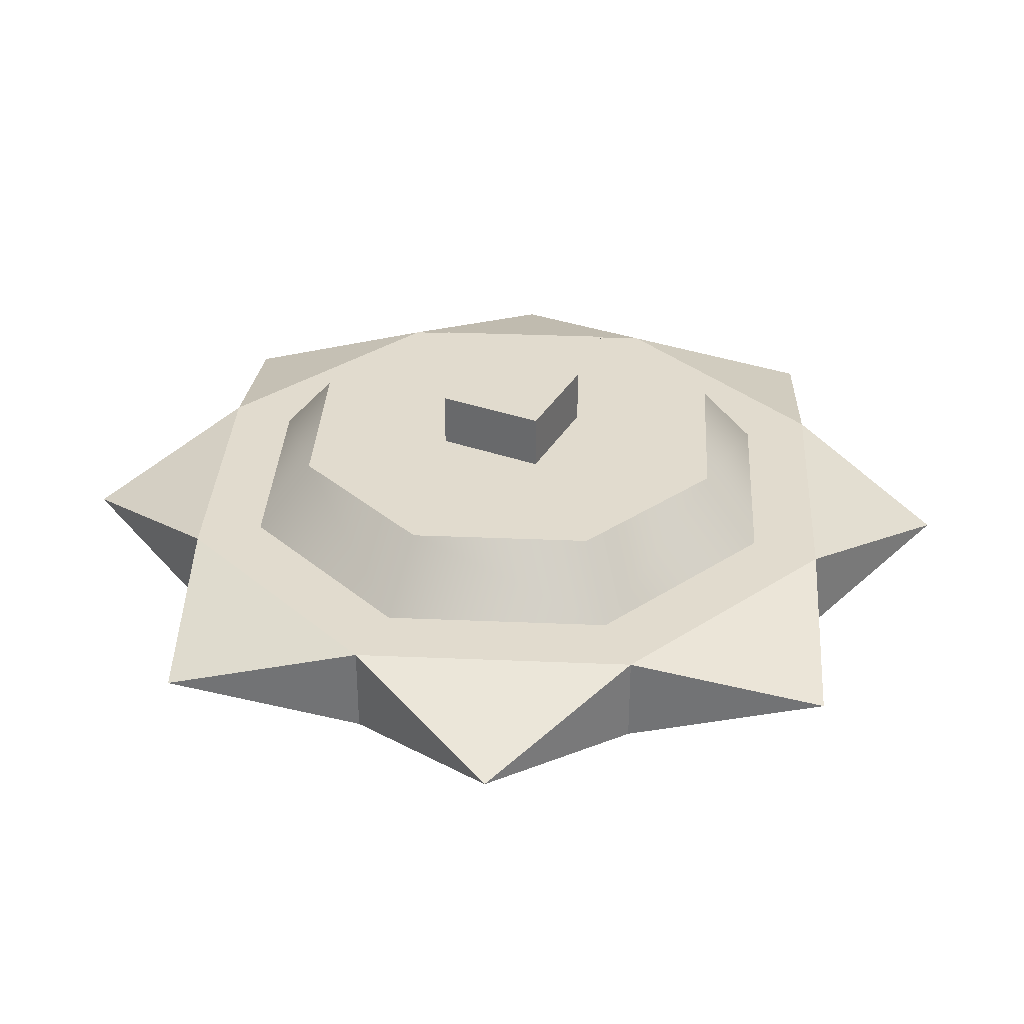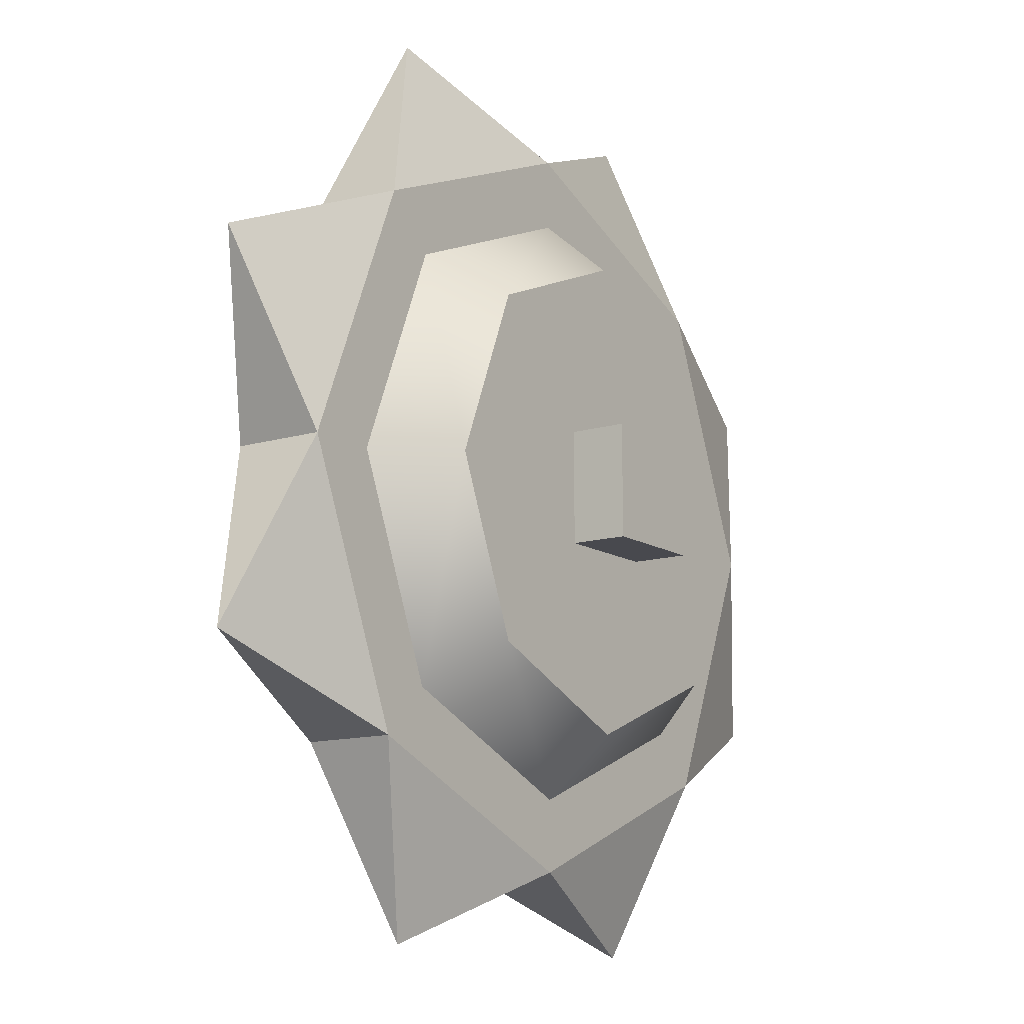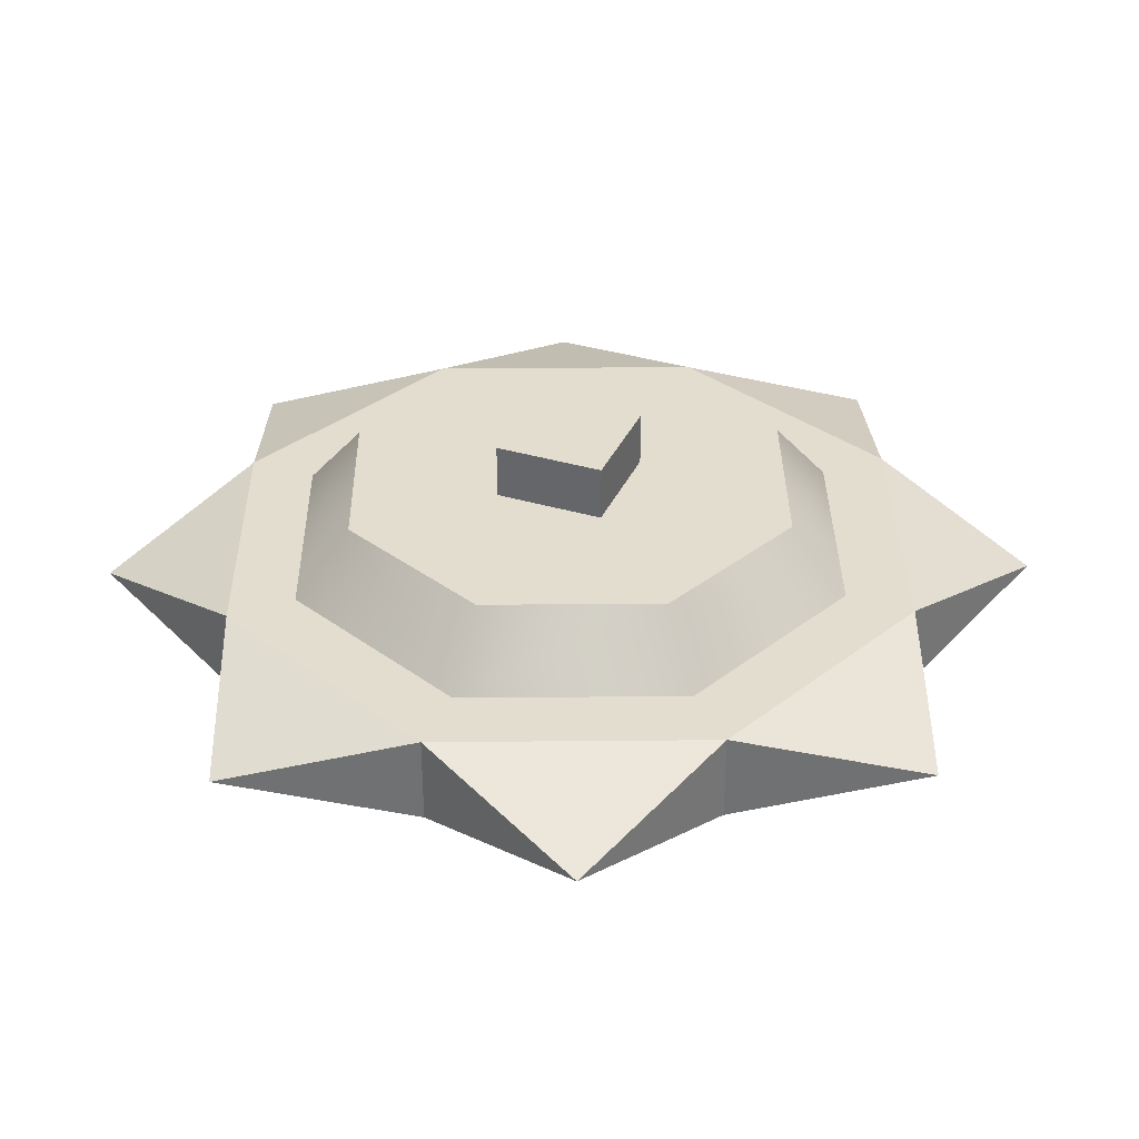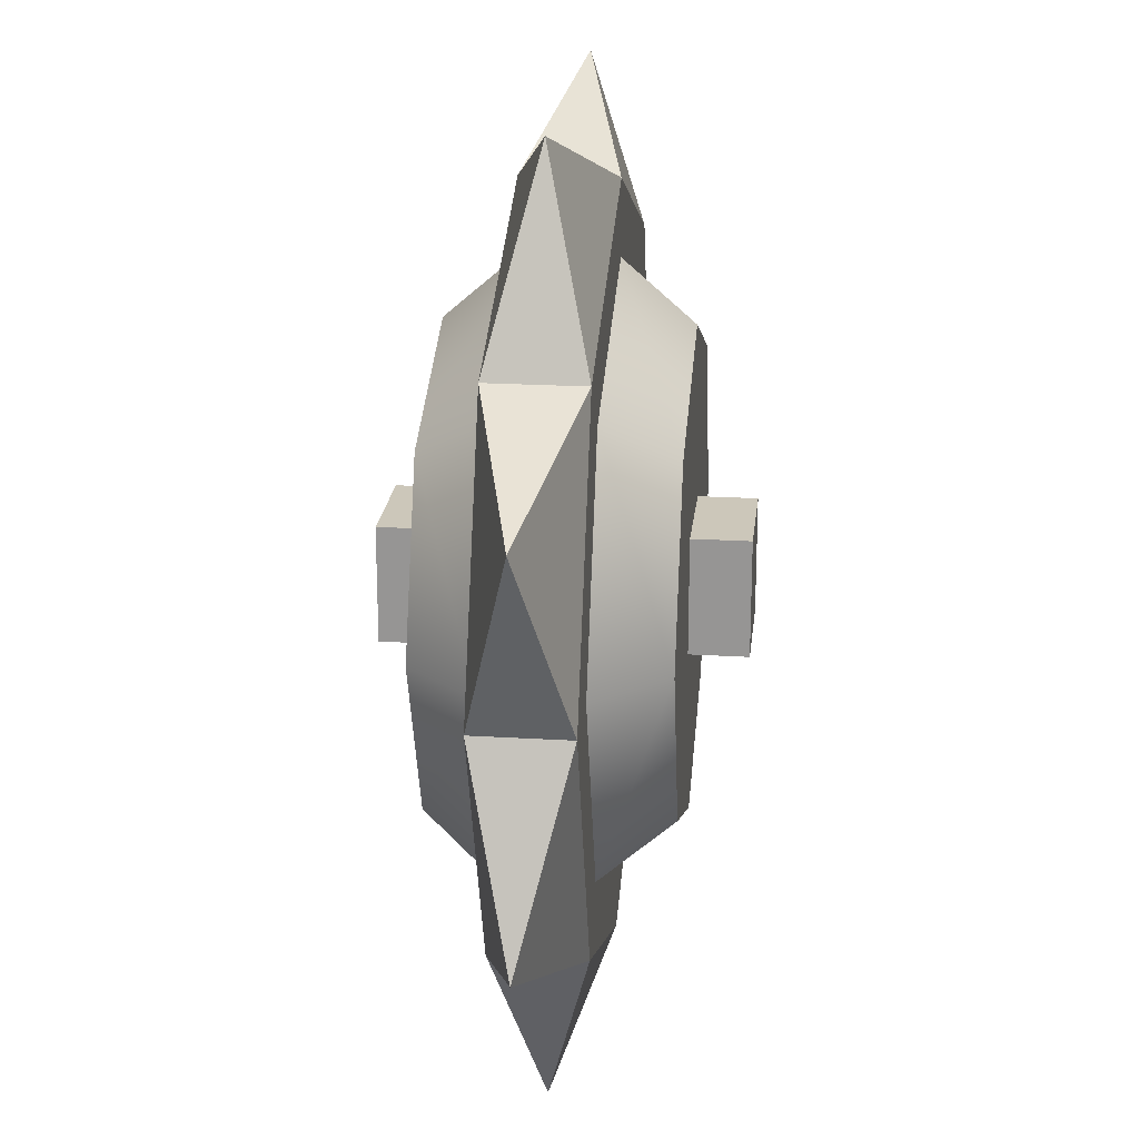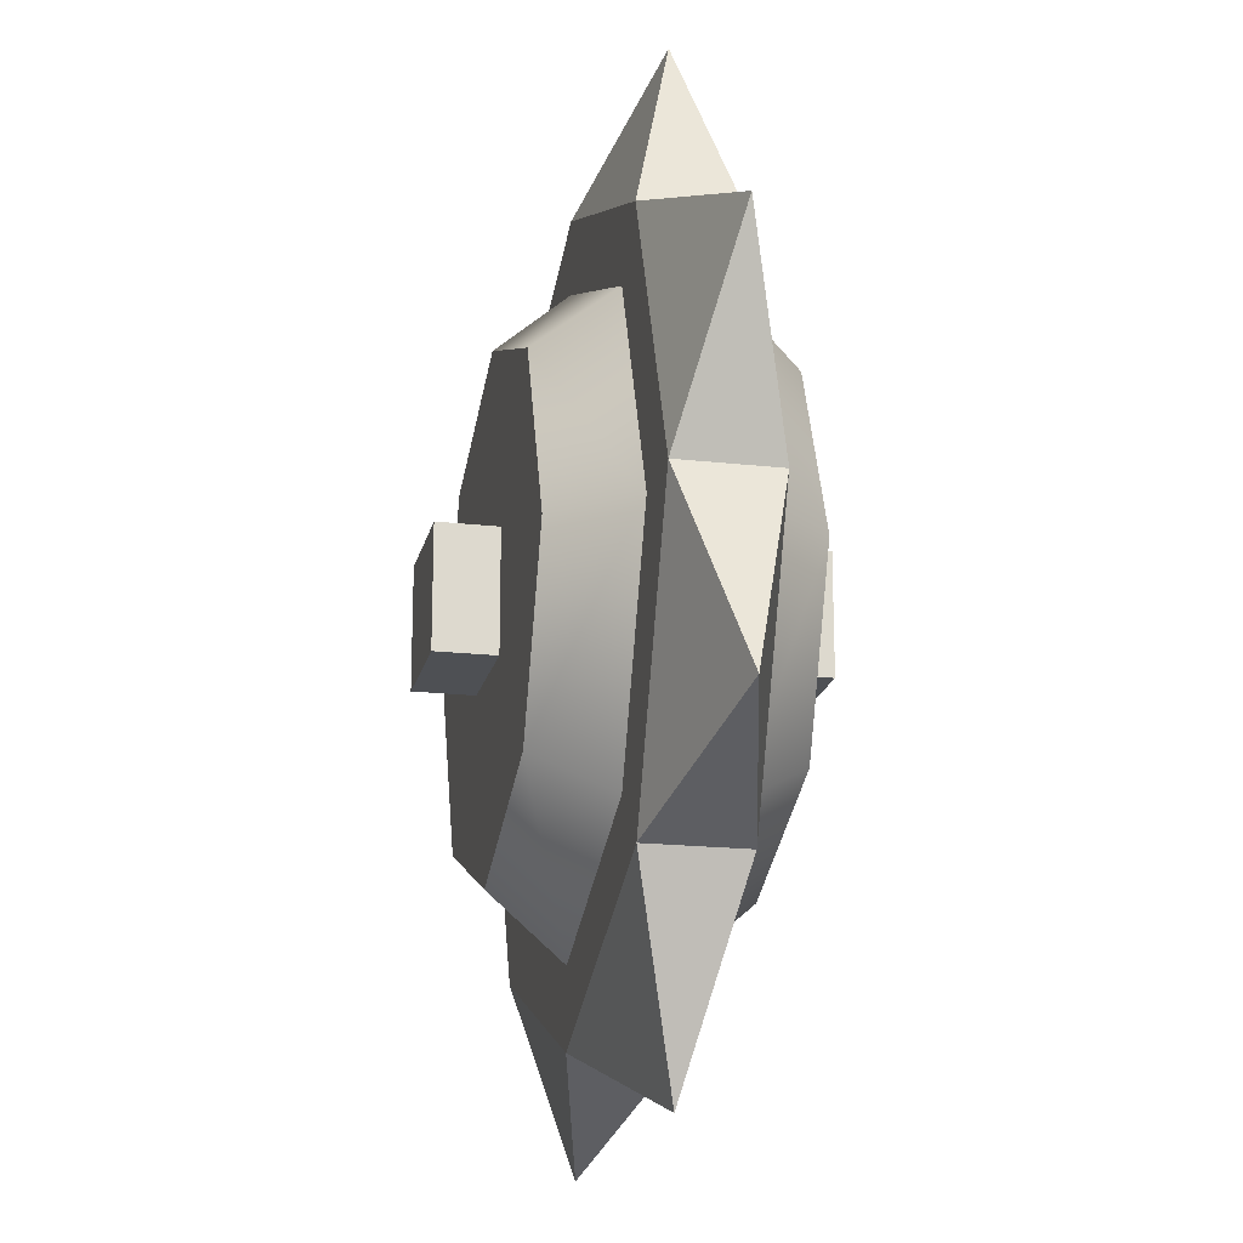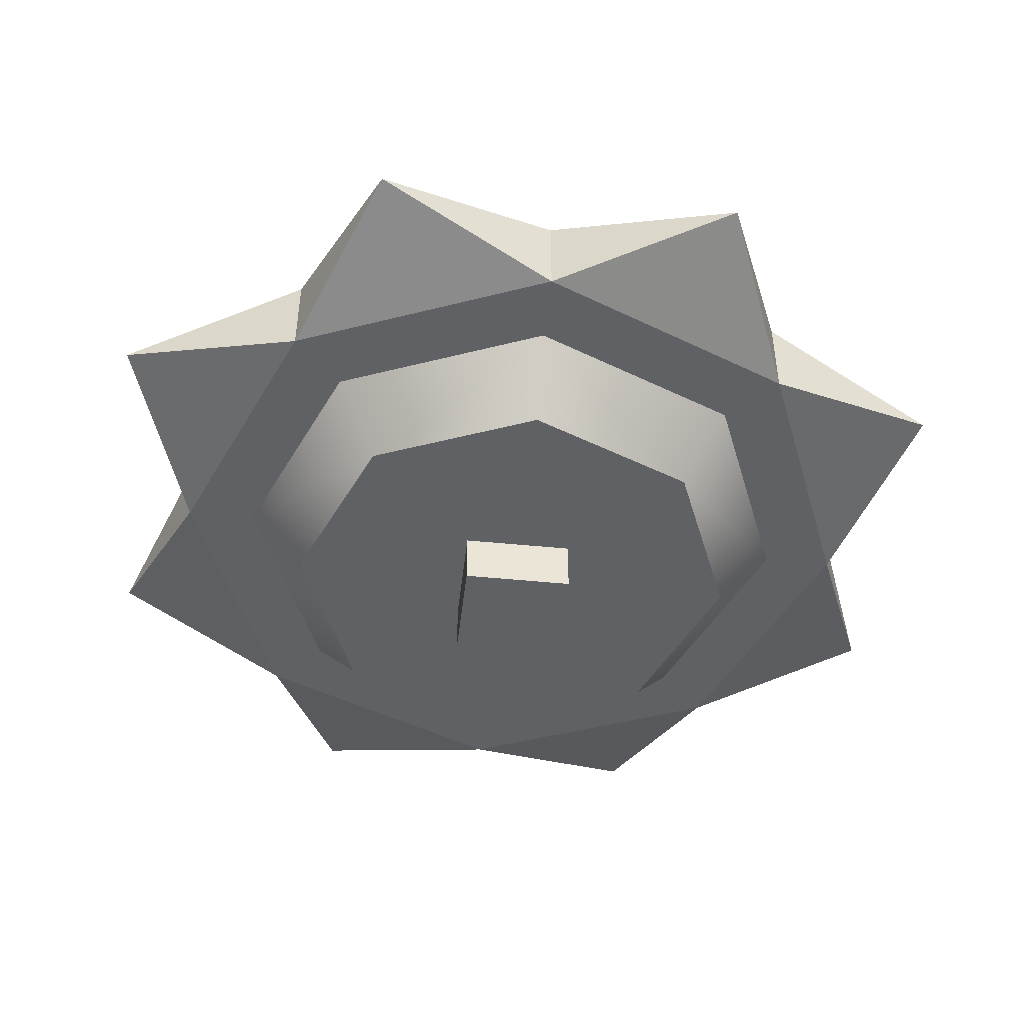
<metadata>
{"format":"obj","ext":"obj","renderer":"f3d","projection":"perspective","resolution":1024,"background":"white","views":[{"elev":33.8,"azim":-154.2,"up":"+Z"},{"elev":-12.6,"azim":125.0,"up":"+Y"},{"elev":35.0,"azim":111.8,"up":"+Z"},{"elev":21.5,"azim":96.1,"up":"+Y"},{"elev":-18.7,"azim":-102.3,"up":"+Y"},{"elev":-47.4,"azim":-96.4,"up":"+Z"}]}
</metadata>
<code>
o saw
v -1.861 -1.861 -0.3253
v 0 -2.124 -0.3253
v 0 -2.632 -0.3253
v -1.502 -1.502 -0.3253
v -2.632 0 -0.3253
v -2.124 0 -0.3253
v -1.861 1.861 -0.3253
v -1.502 1.502 -0.3253
v 0 2.124 -0.3253
v 0 2.632 -0.3253
v 1.861 -1.861 -0.3253
v 1.502 -1.502 -0.3253
v 2.632 0 -0.3253
v 2.124 0 -0.3253
v 1.502 1.502 -0.3253
v 1.861 1.861 -0.3253
v -3.175 1.309 0
v -1.861 -1.861 0.3253
v -1.309 -3.175 -0
v -2.632 -0 0.3253
v -3.171 -1.319 -0
v -1.202 1.202 -0.8132
v -1.699 0 -0.8132
v 0 1.699 -0.8132
v 0 -2.632 0.3253
v 1.861 -1.861 0.3253
v 0 -2.124 0.3253
v 1.502 -1.502 0.3253
v 2.632 -0 0.3253
v 2.124 -0 0.3253
v 1.861 1.861 0.3253
v 1.502 1.502 0.3253
v 0 2.124 0.3253
v 0 2.632 0.3253
v -1.502 -1.502 0.3253
v -2.124 -0 0.3253
v -1.502 1.502 0.3253
v -1.861 1.861 0.3253
v 0 1.699 0.8132
v -1.202 1.202 0.8132
v -1.202 -1.202 -0.8132
v 1.699 0 -0.8132
v 1.202 1.202 -0.8132
v 0 -1.699 -0.8132
v 1.202 -1.202 -0.8132
v -1.699 -0 0.8132
v 3.175 -1.309 -0
v 3.171 1.319 0
v -1.319 3.171 0
v 1.202 -1.202 0.8132
v 0 -1.699 0.8132
v 1.319 -3.171 -0
v -0.4 -0.4 -0.8132
v -0.4 0.4 -1.213
v -0.4 -0.4 -1.213
v -0.4 0.4 -0.8132
v 0.4 0.4 -0.8132
v 0.4 -0.4 -0.8132
v 0.4 0.4 -1.213
v 1.202 1.202 0.8132
v -1.202 -1.202 0.8132
v 0.4 -0.4 -1.213
v 0.4 -0.4 1.213
v -0.4 -0.4 0.8132
v 0.4 -0.4 0.8132
v -0.4 -0.4 1.213
v 1.309 3.175 0
v -0.4 0.4 0.8132
v -0.4 0.4 1.213
v 1.699 -0 0.8132
v 0.4 0.4 1.213
v 0.4 0.4 0.8132
f 1 2 3
f 2 1 4
f 4 1 5
f 4 5 6
f 6 5 7
f 6 7 8
f 8 7 9
f 9 7 10
f 2 11 3
f 11 2 12
f 11 12 13
f 13 12 14
f 13 14 15
f 13 15 16
f 16 15 9
f 16 9 10
f 7 5 17
f 18 1 19
f 20 5 21
f 6 22 23
f 22 6 8
f 22 9 24
f 9 22 8
f 18 19 25
f 26 27 25
f 27 26 28
f 28 26 29
f 28 29 30
f 30 29 31
f 30 31 32
f 32 31 33
f 33 31 34
f 27 18 25
f 18 27 35
f 18 35 20
f 20 35 36
f 20 36 37
f 20 37 38
f 38 37 33
f 38 33 34
f 20 21 18
f 5 1 21
f 37 39 33
f 39 37 40
f 1 3 19
f 38 17 20
f 41 6 23
f 6 41 4
f 15 42 43
f 42 15 14
f 21 1 18
f 2 41 44
f 41 2 4
f 2 45 12
f 45 2 44
f 46 37 36
f 37 46 40
f 13 47 11
f 31 29 48
f 19 3 25
f 42 12 45
f 12 42 14
f 49 34 10
f 50 27 28
f 27 50 51
f 43 9 15
f 9 43 24
f 25 3 52
f 53 54 55
f 54 53 56
f 41 45 44
f 45 41 23
f 45 23 53
f 53 23 56
f 56 23 22
f 56 22 57
f 58 45 53
f 45 58 42
f 42 58 57
f 42 57 43
f 43 57 22
f 43 22 24
f 54 57 59
f 57 54 56
f 29 47 13
f 33 60 32
f 60 33 39
f 11 52 3
f 51 35 27
f 35 51 61
f 29 26 47
f 26 52 11
f 17 38 7
f 57 62 59
f 62 57 58
f 63 64 65
f 64 63 66
f 35 46 36
f 46 35 61
f 31 48 16
f 29 13 48
f 67 34 31
f 26 25 52
f 31 16 67
f 66 68 64
f 68 66 69
f 54 62 55
f 62 54 59
f 58 55 62
f 55 58 53
f 49 10 7
f 30 50 28
f 50 30 70
f 38 49 7
f 26 11 47
f 71 66 63
f 66 71 69
f 49 38 34
f 20 17 5
f 60 30 32
f 30 60 70
f 71 65 72
f 65 71 63
f 16 48 13
f 50 61 51
f 61 50 70
f 61 70 65
f 65 70 72
f 72 70 60
f 72 60 68
f 64 61 65
f 61 64 46
f 46 64 68
f 46 68 40
f 40 68 60
f 40 60 39
f 68 71 72
f 71 68 69
f 34 67 10
f 67 16 10

</code>
